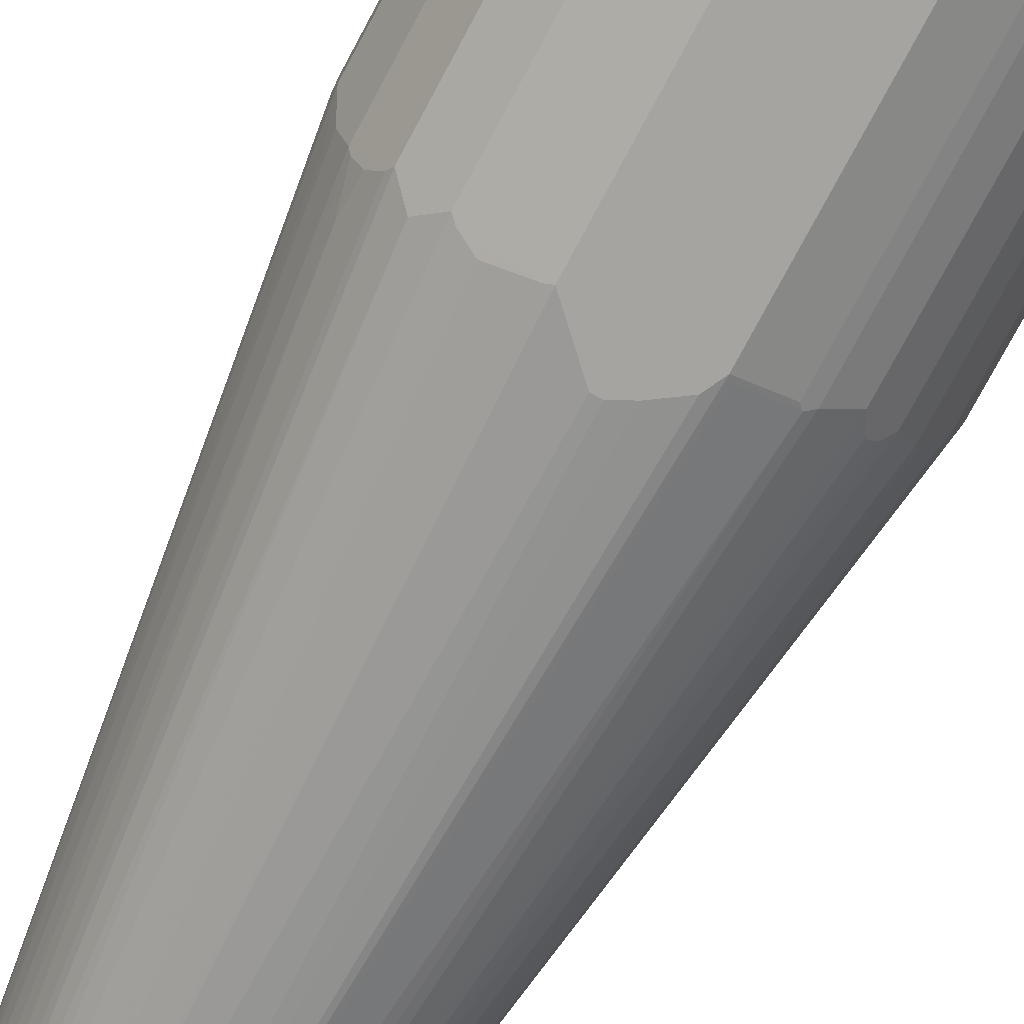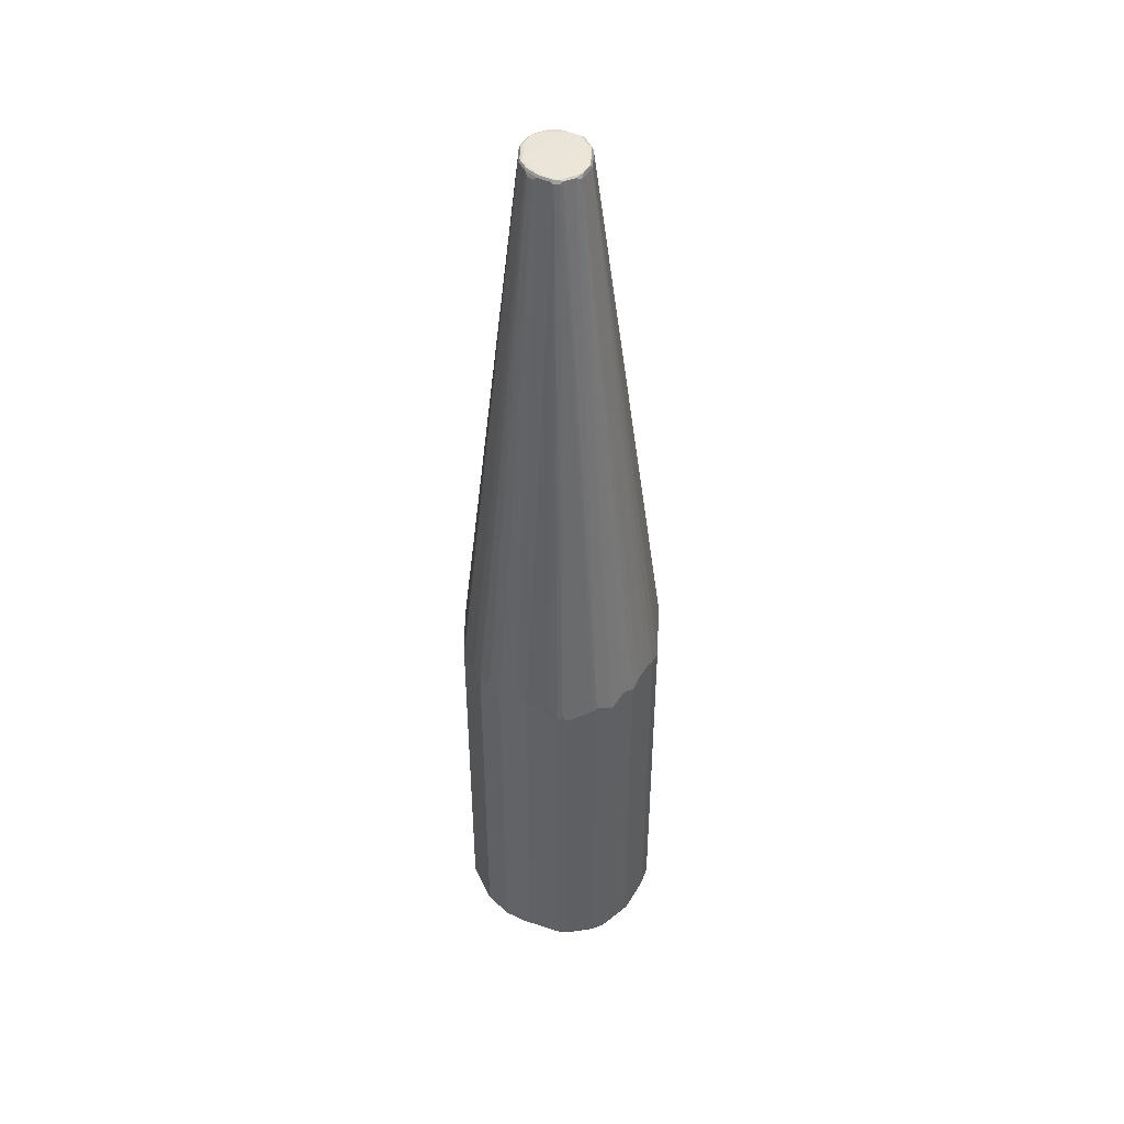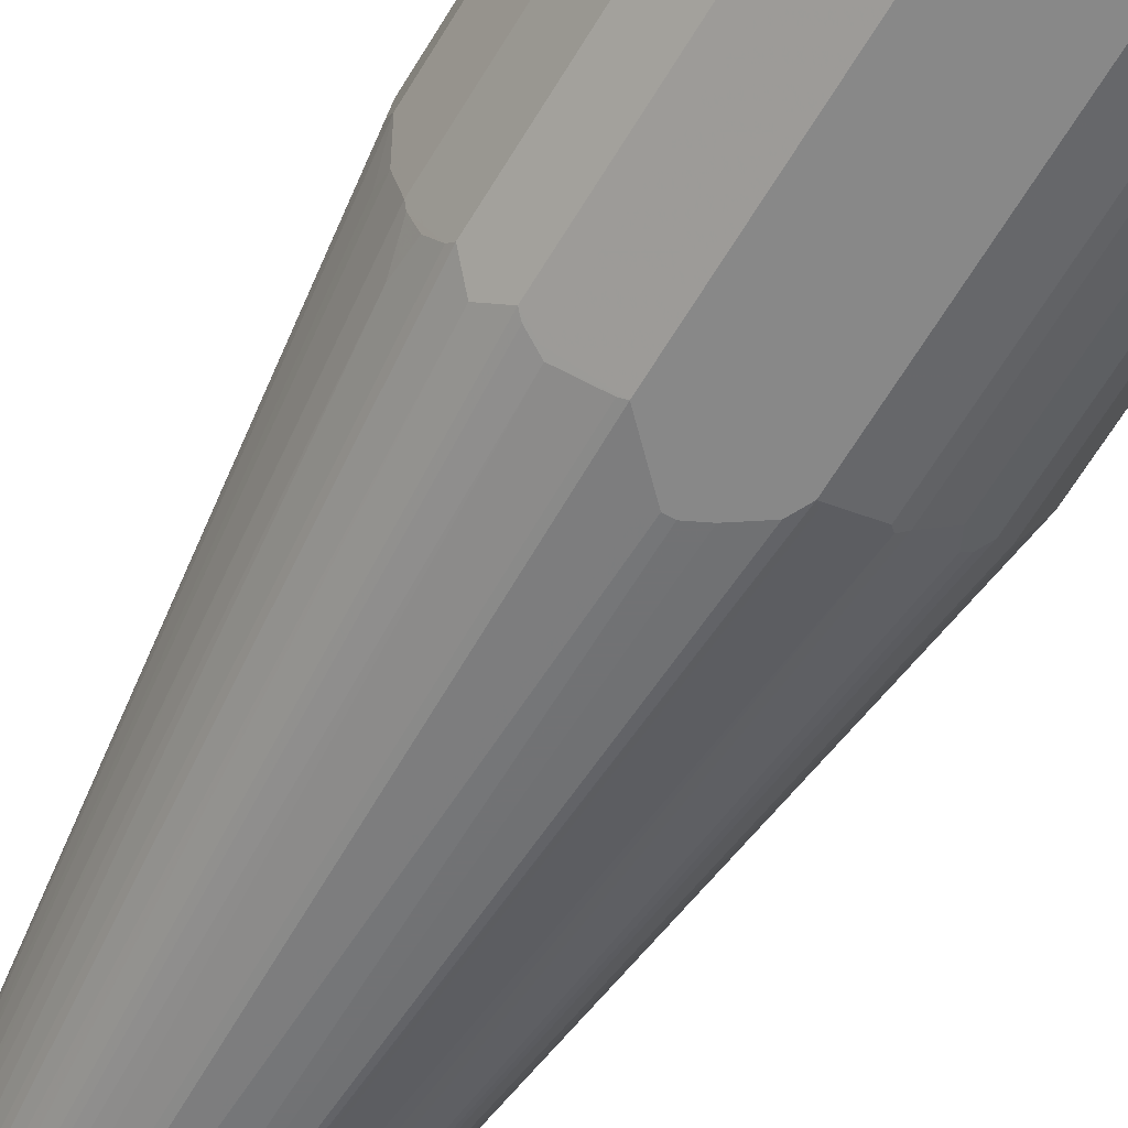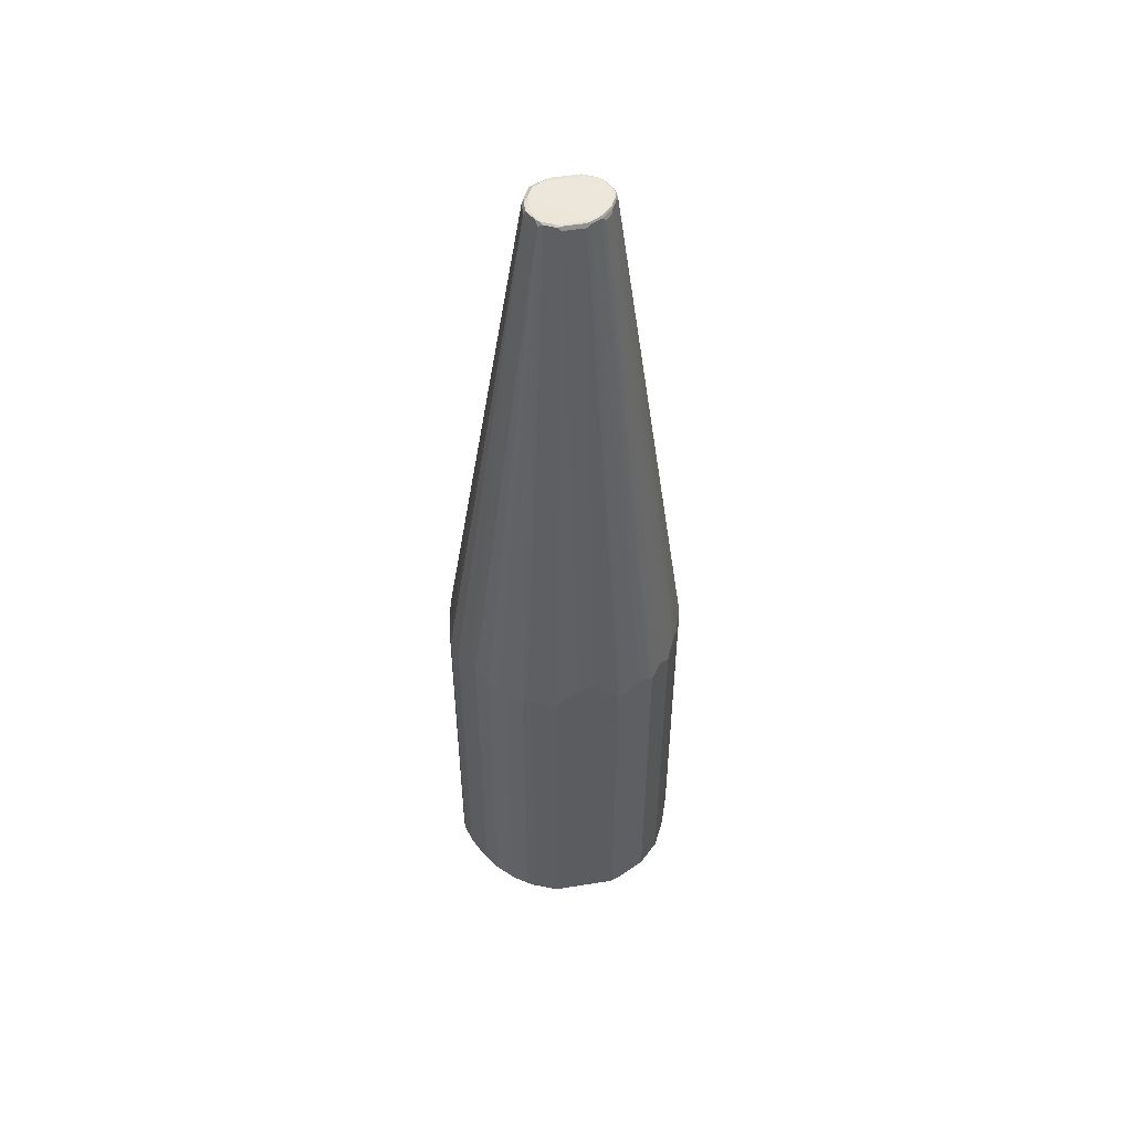
<metadata>
{"format":"obj","ext":"obj","renderer":"f3d","projection":"perspective","resolution":1024,"background":"white","views":[{"elev":-73.5,"azim":-27.8,"up":"+Z"},{"elev":44.9,"azim":-87.8,"up":"+Y"},{"elev":-62.8,"azim":-30.6,"up":"+Z"},{"elev":51.6,"azim":170.1,"up":"+Y"}]}
</metadata>
<code>
v -0.2402 -0.94 0
v -0.2193 -0.94 -0.06268
v -0.2333 -0.9436 -0.01391
v -0.2367 -0.947 0.003458
v -0.2402 -0.94 0.02087
v -0.2402 -0.2088 0
v -0.2019 -0.9436 -0.09749
v -0.2124 -0.9436 -0.07659
v -0.2193 -0.1879 -0.06268
v -0.2367 -0.947 0.02436
v -0.2159 -0.947 -0.05918
v -0.2089 -0.9506 -0.06268
v -0.2298 -0.9506 0
v -0.2298 -0.94 0.07309
v -0.2402 -0.2088 0.02087
v -0.2402 -0.1984 0.01041
v -0.08354 0.9505 -0.01041
v -0.2298 -0.167 -0.02087
v -0.2298 -0.1879 -0.03132
v -0.1915 -0.9436 -0.1184
v -0.1863 -0.9489 -0.1132
v -0.2072 -0.9489 -0.07138
v -0.2019 -0.1915 -0.09749
v -0.08006 0.9541 -0.01741
v -0.2159 -0.1845 -0.06963
v -0.2263 -0.947 0.07659
v -0.2298 -0.9506 0.02087
v 0 -0.9611 0.01041
v -0.188 -0.9506 -0.1045
v -0.2246 -0.9453 0.08094
v -0.2263 -0.94 0.08009
v -0.2272 -0.1827 0.07834
v -0.2298 -0.1879 0.07309
v -0.08354 0.9505 0
v -0.08095 0.9558 0.005207
v -0.08006 0.9575 -0.01041
v -0.1497 -0.9436 -0.1602
v -0.1915 -0.2018 -0.1184
v -0.1654 -0.9489 -0.1341
v -0.2054 -0.1845 -0.0905
v -0.195 -0.1949 -0.1114
v -0.07832 0.9584 -0.01566
v -0.06962 0.9541 -0.03828
v -0.2054 -0.1426 -0.08009
v -0.2159 -0.947 0.09749
v -0.2193 -0.9506 0.07309
v 0.06266 -0.9611 -0.05223
v 0.05221 -0.9611 0.07309
v -0.2089 -0.9506 0.094
v -0.1671 -0.9506 -0.1254
v -0.2141 -0.9453 0.1018
v -0.2124 -0.94 0.1079
v -0.2168 -0.1932 0.09924
v -0.07051 0.9558 0.02611
v -0.07441 0.9584 0.01041
v -0.08006 0.9575 0
v -0.1288 -0.9436 -0.1706
v -0.1445 -0.9489 -0.1549
v -0.1497 -0.2018 -0.1602
v -0.06614 0.9471 -0.04523
v -0.1706 -0.181 -0.1393
v -0.1358 -0.9506 -0.1567
v -0.07484 0.9594 -0.01216
v -0.0644 0.9594 -0.03307
v -0.06788 0.9584 -0.03653
v -0.04873 0.9541 -0.05918
v -0.2089 -0.9479 0.1058
v 0.06266 -0.9611 0.08354
v -0.0731 -0.9506 -0.188
v 0.05221 -0.9506 -0.188
v 0.1044 -0.9506 -0.1671
v 0.1358 -0.9506 -0.1462
v 0.1567 -0.9506 -0.1254
v 0.1776 -0.9506 -0.1045
v 0.1985 -0.9506 -0.07309
v 0.2089 -0.9506 -0.05223
v 0.2193 -0.9506 -0.03132
v 0.2298 -0.9506 0
v -0.1776 -0.9506 0.1254
v -0.1706 -0.94 0.1497
v -0.2124 -0.1984 0.1079
v -0.2128 -0.1879 0.1045
v -0.06614 0.9505 0.03482
v -0.06397 0.9584 0.03132
v -0.0731 -0.94 -0.1985
v -0.08702 -0.9436 -0.1915
v -0.0818 -0.9489 -0.1863
v -0.1236 -0.9489 -0.1654
v -0.1288 -0.1915 -0.1706
v -0.05569 0.9471 -0.05568
v -0.1428 -0.1949 -0.1636
v -0.04309 0.9584 0.04177
v 0.02959 0.9594 0.04002
v -0.04351 0.9594 -0.05397
v -0.04699 0.9584 -0.05743
v -0.02785 0.9541 -0.06963
v -0.1219 -0.1845 -0.1741
v -0.1671 -0.9479 0.1475
v -0.06266 -0.9506 0.188
v -0.09398 -0.9506 0.1776
v -0.1358 -0.9506 0.1567
v -0.1567 -0.9506 0.1462
v 0.2298 -0.9506 0.02087
v 0.2193 -0.9506 0.08354
v 0.2089 -0.9506 0.1045
v 0.188 -0.9506 0.1254
v 0.1671 -0.9506 0.1462
v 0.1358 -0.9506 0.1671
v 0.1149 -0.9506 0.1776
v 0.0731 -0.9506 0.188
v -0.06962 -0.947 -0.195
v 0.05569 -0.947 -0.195
v 0.1079 -0.947 -0.1741
v 0.1162 -0.9479 -0.1671
v 0.1475 -0.9479 -0.1462
v 0.158 -0.9479 -0.1358
v 0.1684 -0.9479 -0.1254
v 0.1789 -0.9479 -0.1149
v 0.1998 -0.9479 -0.08354
v 0.2102 -0.9479 -0.06268
v 0.2207 -0.9479 -0.04177
v 0.2263 -0.947 -0.03132
v 0.2367 -0.947 0
v 0.235 -0.9479 0.02611
v -0.1619 -0.9453 0.1541
v -0.1636 -0.94 0.1532
v -0.1706 -0.1879 0.1497
v -0.1811 -0.1776 0.1393
v -0.1915 -0.1776 0.1288
v -0.2019 -0.1879 0.1184
v -0.1959 -0.1618 0.1201
v -0.03133 0.9505 0.05223
v -0.03481 0.9575 0.04873
v -0.05569 0.9575 0.03828
v -0.06002 0.9558 0.03653
v -0.1497 -0.1776 0.1602
v -0.1288 -0.1776 0.1706
v 0.05221 -0.94 -0.1985
v -0.0731 -0.1984 -0.1985
v 0.05047 0.9594 0.02957
v 0.0174 0.9575 0.04873
v 0.03481 0.9541 0.04523
v 0.05569 0.9541 0.03482
v -0.02263 0.9594 -0.06439
v -0.02611 0.9584 -0.06788
v -0.02089 0.9575 -0.06963
v -0.02089 0.9505 -0.07309
v -0.08006 -0.1949 -0.195
v -0.1254 -0.9479 0.1684
v 0.07832 -0.9479 0.1932
v -0.06266 -0.947 0.195
v -0.09398 -0.947 0.1845
v -0.1044 -0.9479 0.1789
v 0.2246 -0.9479 0.08879
v 0.2141 -0.9479 0.1097
v 0.1723 -0.9479 0.1515
v 0.141 -0.9479 0.1723
v 0.1201 -0.9479 0.1828
v 0.1044 -0.94 -0.1776
v 0.1123 -0.9453 -0.1723
v 0.1393 -0.947 -0.1532
v 0.1436 -0.9453 -0.1515
v 0.1497 -0.94 -0.1497
v 0.1811 -0.94 -0.1184
v 0.1854 -0.9453 -0.1097
v 0.2063 -0.9453 -0.07834
v 0.2272 -0.9453 -0.03653
v 0.2376 -0.9453 -0.005207
v 0.2367 -0.947 0.02087
v -0.141 -0.9453 0.1645
v -0.1288 -0.94 0.1706
v -0.1636 -0.1879 0.1532
v 0.02089 0.9505 0.05223
v -0.1149 -0.1776 0.1776
v -0.1044 -0.1462 0.1776
v -0.09398 -0.1879 0.188
v -0.06266 -0.1984 0.1985
v -0.05221 -0.1879 0.1985
v -0.03133 -0.167 0.1985
v -0.01044 -0.1565 0.1985
v 0.01044 -0.1462 0.1985
v 0.05221 -0.1984 -0.1985
v -0.06266 -0.1879 -0.1985
v 0.06091 0.9594 0.008704
v 0.1393 -0.1635 0.1706
v 0.1497 -0.1949 0.1706
v 0.06614 0.9541 0.01391
v 0.1811 -0.1845 0.1497
v 0.1915 -0.174 0.1393
v 0.2019 -0.174 0.1288
v 0.2124 -0.1949 0.1184
v 0.2124 -0.1635 0.1079
v 0.05221 0.9584 -0.05351
v 0.03133 0.9584 -0.06396
v 0.02089 0.9575 -0.06963
v 0.02611 0.9558 -0.07049
v 0.02089 0.9505 -0.07309
v -0.02089 -0.1462 -0.1985
v -0.03133 -0.1565 -0.1985
v -0.0992 -0.9453 0.1854
v -0.1201 -0.9453 0.175
v 0.1219 -0.9436 0.1845
v 0.08006 -0.9436 0.195
v 0.0731 -0.947 0.195
v -0.06788 -0.9453 0.1958
v 0.2263 -0.947 0.08354
v 0.2298 -0.94 0.08354
v 0.2263 -0.9436 0.0905
v 0.2159 -0.9436 0.1114
v 0.1741 -0.9436 0.1532
v 0.1428 -0.9436 0.1741
v 0.1183 -0.94 -0.1706
v 0.1044 -0.1984 -0.1776
v 0.1096 -0.1932 -0.175
v 0.1497 -0.2088 -0.1497
v 0.2019 -0.94 -0.08704
v 0.1811 -0.1984 -0.1184
v 0.2019 -0.1879 -0.08704
v 0.2054 -0.1879 -0.08009
v 0.2193 -0.1984 -0.05223
v 0.2298 -0.94 -0.03132
v 0.2298 -0.1984 -0.03132
v 0.2402 -0.94 0
v 0.2402 -0.94 0.02087
v -0.09398 -0.94 0.188
v 0.03133 -0.1565 0.1985
v 0.06266 -0.1776 0.1985
v 0.0731 -0.1879 0.1985
v 0.1149 -0.2088 0.188
v 0.1254 -0.167 0.1776
v -0.06266 -0.94 0.1985
v 0.04177 -0.1776 -0.1985
v 0.05743 -0.1932 -0.1958
v 0.06962 0.9575 -0.003458
v 0.06962 0.9575 -0.02436
v 0.06266 0.9584 -0.03264
v 0.1358 -0.1984 0.1776
v 0.1497 -0.9367 0.1706
v 0.0731 0.9505 0
v 0.2228 -0.1635 0.08704
v 0.1811 -0.9367 0.1497
v 0.2228 -0.1949 0.09749
v 0.2124 -0.9367 0.1184
v 0.05917 0.9575 -0.04523
v 0.05743 0.9558 -0.04962
v 0.05569 0.9505 -0.05568
v 0.04699 0.9558 -0.06004
v 0.01044 -0.1565 -0.1985
v -0.01044 -0.1462 -0.1985
v 0.1149 -0.94 0.188
v 0.0731 -0.94 0.1985
v 0.1219 -0.2124 0.1845
v 0.2228 -0.9367 0.09749
v 0.2298 -0.1984 0.08354
v 0.1183 -0.1984 -0.1706
v 0.1602 -0.1879 -0.1393
v 0.1706 -0.1879 -0.1288
v 0.1915 -0.167 -0.09749
v 0.06614 0.9505 -0.03482
v 0.0731 0.9505 -0.02087
v 0.2089 -0.1879 -0.07309
v 0.2402 -0.1984 0
v 0.2402 -0.1984 0.02087
v 0.06788 0.9558 -0.02872
v 0.2298 -0.167 0.07309
v 0.2298 -0.1565 0.06268
f 1 2 8
f 150 158 202
f 149 201 170
f 149 200 201
f 149 153 200
f 147 199 183
f 147 198 199
f 147 249 198
f 147 197 249
f 147 196 197
f 146 196 147
f 146 195 196
f 145 195 146
f 144 195 145
f 144 194 195
f 144 193 194
f 144 184 193
f 143 240 187
f 143 192 240
f 143 191 192
f 143 190 191
f 143 189 190
f 143 188 189
f 143 186 188
f 143 187 184
f 142 186 143
f 142 185 186
f 142 173 185
f 141 173 142
f 140 143 184
f 150 202 203
f 139 147 183
f 150 203 251
f 150 204 151
f 164 217 218
f 164 166 165
f 164 216 166
f 163 217 164
f 163 257 217
f 163 256 257
f 163 215 256
f 163 255 215
f 163 212 255
f 162 212 163
f 160 212 162
f 160 162 161
f 159 214 212
f 159 213 214
f 159 212 160
f 157 202 158
f 157 211 202
f 156 211 157
f 156 210 211
f 155 210 156
f 155 209 210
f 154 209 155
f 154 208 209
f 154 207 208
f 154 206 207
f 152 200 153
f 151 200 152
f 151 205 200
f 151 204 205
f 150 251 204
f 164 218 216
f 138 213 159
f 137 225 176
f 117 164 118
f 117 163 164
f 116 163 117
f 115 163 116
f 115 162 163
f 115 161 162
f 114 161 115
f 113 161 114
f 113 160 161
f 113 159 160
f 112 159 113
f 112 138 159
f 109 150 110
f 109 158 150
f 108 158 109
f 108 157 158
f 108 156 157
f 107 156 108
f 106 156 107
f 105 156 106
f 105 155 156
f 105 154 155
f 104 154 105
f 103 154 104
f 103 124 154
f 100 149 101
f 100 153 149
f 100 152 153
f 99 152 100
f 118 164 165
f 138 182 213
f 118 165 166
f 119 166 120
f 137 171 225
f 137 176 174
f 136 172 137
f 132 181 173
f 132 180 181
f 132 179 180
f 132 178 179
f 132 177 178
f 132 176 177
f 132 175 176
f 132 174 175
f 132 137 174
f 132 141 133
f 132 173 141
f 129 131 130
f 127 172 136
f 126 137 172
f 126 171 137
f 126 170 171
f 125 170 126
f 124 206 154
f 124 169 206
f 123 169 124
f 123 168 169
f 122 168 123
f 122 167 168
f 121 167 122
f 120 167 121
f 120 166 167
f 118 166 119
f 99 151 152
f 166 216 218
f 166 219 220
f 217 258 218
f 217 246 258
f 217 257 246
f 215 246 256
f 215 255 246
f 214 246 255
f 214 247 246
f 212 214 255
f 210 238 211
f 210 241 238
f 209 241 210
f 209 243 241
f 208 253 209
f 207 242 253
f 207 254 242
f 207 263 254
f 207 224 263
f 207 253 208
f 205 251 231
f 204 251 205
f 202 229 250
f 202 252 229
f 202 211 238
f 202 251 203
f 202 250 251
f 200 225 201
f 200 231 225
f 200 205 231
f 197 248 249
f 218 258 246
f 197 232 248
f 218 246 259
f 219 259 260
f 254 263 265
f 246 257 256
f 245 259 246
f 245 264 259
f 240 254 265
f 240 242 254
f 239 262 260
f 239 263 262
f 239 266 263
f 239 265 266
f 239 240 265
f 235 245 244
f 235 264 245
f 235 260 264
f 234 260 235
f 234 239 260
f 229 237 230
f 229 252 237
f 228 250 229
f 228 251 250
f 223 263 224
f 223 262 263
f 222 260 262
f 222 261 260
f 221 262 223
f 221 222 262
f 219 222 220
f 219 261 222
f 219 260 261
f 218 259 219
f 166 218 219
f 196 214 233
f 194 196 195
f 182 232 197
f 177 179 178
f 177 180 179
f 177 181 180
f 177 226 181
f 177 227 226
f 177 228 227
f 177 251 228
f 177 231 251
f 176 231 177
f 176 225 231
f 174 176 175
f 173 230 185
f 173 229 230
f 173 228 229
f 173 227 228
f 173 226 227
f 173 181 226
f 170 225 171
f 170 201 225
f 169 207 206
f 169 224 207
f 168 224 169
f 168 223 224
f 167 222 221
f 167 223 168
f 167 221 223
f 166 222 167
f 166 220 222
f 182 197 196
f 196 247 214
f 182 196 233
f 182 214 213
f 193 196 194
f 193 247 196
f 193 246 247
f 193 245 246
f 193 244 245
f 193 235 244
f 193 236 235
f 192 242 240
f 191 253 242
f 191 209 253
f 191 243 209
f 191 242 192
f 188 190 189
f 188 191 190
f 188 243 191
f 188 241 243
f 187 240 239
f 187 239 234
f 186 241 188
f 186 238 241
f 186 202 238
f 186 252 202
f 186 237 252
f 185 237 186
f 185 230 237
f 184 187 234
f 184 236 193
f 184 235 236
f 184 234 235
f 182 233 214
f 99 150 151
f 99 110 150
f 98 101 149
f 35 56 36
f 35 55 56
f 35 84 55
f 35 54 84
f 32 34 33
f 32 35 34
f 32 54 35
f 32 53 54
f 31 53 32
f 31 52 53
f 31 51 52
f 30 51 31
f 28 62 47
f 28 50 62
f 28 29 50
f 28 49 46
f 28 48 49
f 28 68 48
f 28 47 68
f 27 28 46
f 26 49 45
f 26 46 49
f 26 51 30
f 26 45 51
f 25 44 40
f 24 44 25
f 24 43 44
f 24 65 43
f 24 42 65
f 36 56 42
f 23 40 41
f 37 57 88
f 37 58 39
f 47 78 103
f 47 77 78
f 47 76 77
f 47 75 76
f 47 74 75
f 47 73 74
f 47 72 73
f 47 71 72
f 47 70 71
f 47 69 70
f 47 62 69
f 45 67 51
f 45 49 67
f 43 90 60
f 43 66 90
f 43 95 66
f 43 65 95
f 42 64 65
f 42 63 64
f 42 56 63
f 41 44 43
f 40 44 41
f 39 62 50
f 39 58 62
f 38 60 61
f 38 43 60
f 38 41 43
f 37 89 57
f 37 59 89
f 37 88 58
f 47 103 68
f 23 25 40
f 21 39 50
f 7 22 8
f 7 21 22
f 7 20 21
f 6 19 9
f 6 18 19
f 6 17 18
f 6 16 17
f 5 33 15
f 5 14 33
f 5 26 14
f 5 10 26
f 4 27 10
f 4 13 27
f 4 12 13
f 4 11 12
f 4 8 11
f 3 8 4
f 2 23 7
f 2 9 23
f 2 7 8
f 1 9 2
f 1 6 9
f 1 16 6
f 1 15 16
f 1 5 15
f 1 10 5
f 1 4 10
f 1 3 4
f 1 8 3
f 7 23 41
f 21 50 29
f 7 41 38
f 8 22 12
f 20 59 37
f 20 61 59
f 20 38 61
f 20 39 21
f 20 37 39
f 17 19 18
f 17 42 24
f 17 36 42
f 17 35 36
f 17 34 35
f 16 34 17
f 15 34 16
f 15 33 34
f 14 32 33
f 14 31 32
f 14 30 31
f 14 26 30
f 13 28 27
f 12 29 28
f 12 21 29
f 12 22 21
f 12 28 13
f 10 46 26
f 10 27 46
f 9 25 23
f 9 24 25
f 9 17 24
f 9 19 17
f 8 12 11
f 7 38 20
f 48 68 79
f 48 79 49
f 49 79 67
f 83 127 136
f 83 128 127
f 83 129 128
f 83 131 129
f 83 135 84
f 83 134 135
f 83 133 134
f 83 132 133
f 81 83 82
f 81 131 83
f 81 130 131
f 81 129 130
f 81 128 129
f 81 127 128
f 80 172 127
f 80 126 172
f 80 125 126
f 80 98 125
f 79 102 98
f 78 124 103
f 78 123 124
f 77 123 78
f 77 122 123
f 77 121 122
f 76 121 77
f 76 120 121
f 75 120 76
f 75 119 120
f 74 119 75
f 83 136 137
f 74 118 119
f 83 137 132
f 84 134 133
f 98 102 101
f 98 170 125
f 98 149 170
f 97 148 139
f 96 148 97
f 96 139 148
f 96 147 139
f 96 146 147
f 96 145 146
f 94 145 95
f 94 144 145
f 93 143 140
f 93 142 143
f 93 141 142
f 93 133 141
f 92 133 93
f 89 97 139
f 85 182 138
f 85 232 182
f 85 248 232
f 85 249 248
f 85 198 249
f 85 199 198
f 85 183 199
f 85 139 183
f 85 111 86
f 85 112 111
f 85 138 112
f 84 133 92
f 84 135 134
f 73 118 74
f 73 117 118
f 72 117 73
f 63 140 184
f 63 93 140
f 63 92 93
f 63 84 92
f 62 88 69
f 60 90 61
f 59 97 89
f 59 91 97
f 59 66 91
f 59 90 66
f 59 61 90
f 58 88 62
f 57 139 85
f 57 89 139
f 57 87 88
f 57 86 87
f 57 85 86
f 55 63 56
f 55 84 63
f 54 82 83
f 54 83 84
f 53 82 54
f 53 81 82
f 52 81 53
f 52 127 81
f 52 80 127
f 52 98 80
f 52 67 98
f 51 67 52
f 63 184 144
f 63 144 94
f 63 94 64
f 64 94 95
f 72 116 117
f 72 115 116
f 72 114 115
f 71 114 72
f 71 113 114
f 70 113 71
f 70 112 113
f 69 112 70
f 69 111 112
f 69 86 111
f 69 87 86
f 69 88 87
f 68 110 99
f 68 109 110
f 259 264 260
f 68 108 109
f 68 106 107
f 68 105 106
f 68 104 105
f 68 103 104
f 68 102 79
f 68 101 102
f 68 100 101
f 68 99 100
f 67 79 98
f 66 97 91
f 66 96 97
f 66 145 96
f 66 95 145
f 64 95 65
f 68 107 108
f 263 266 265

</code>
